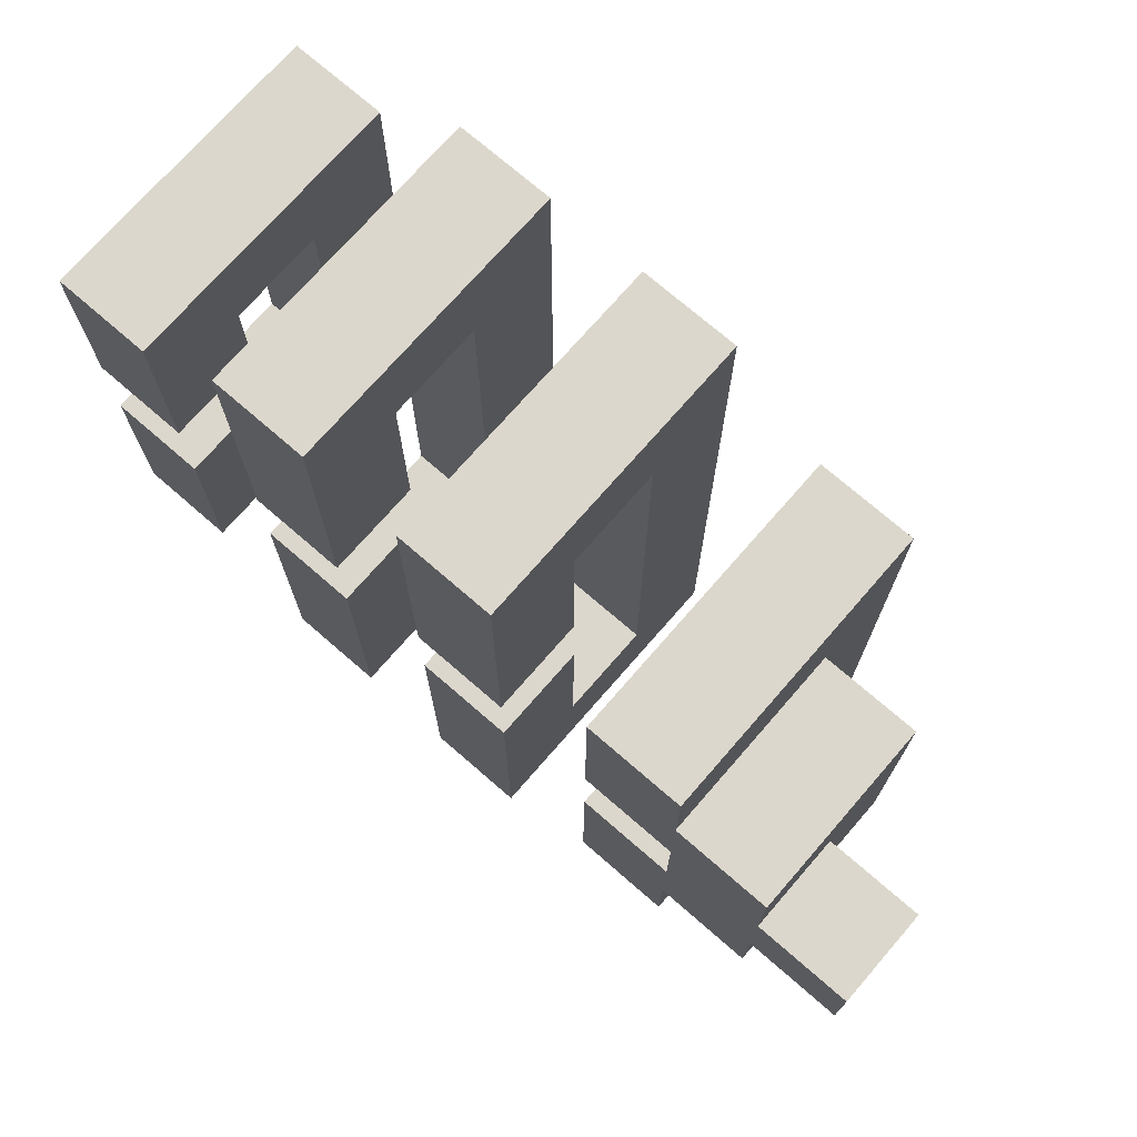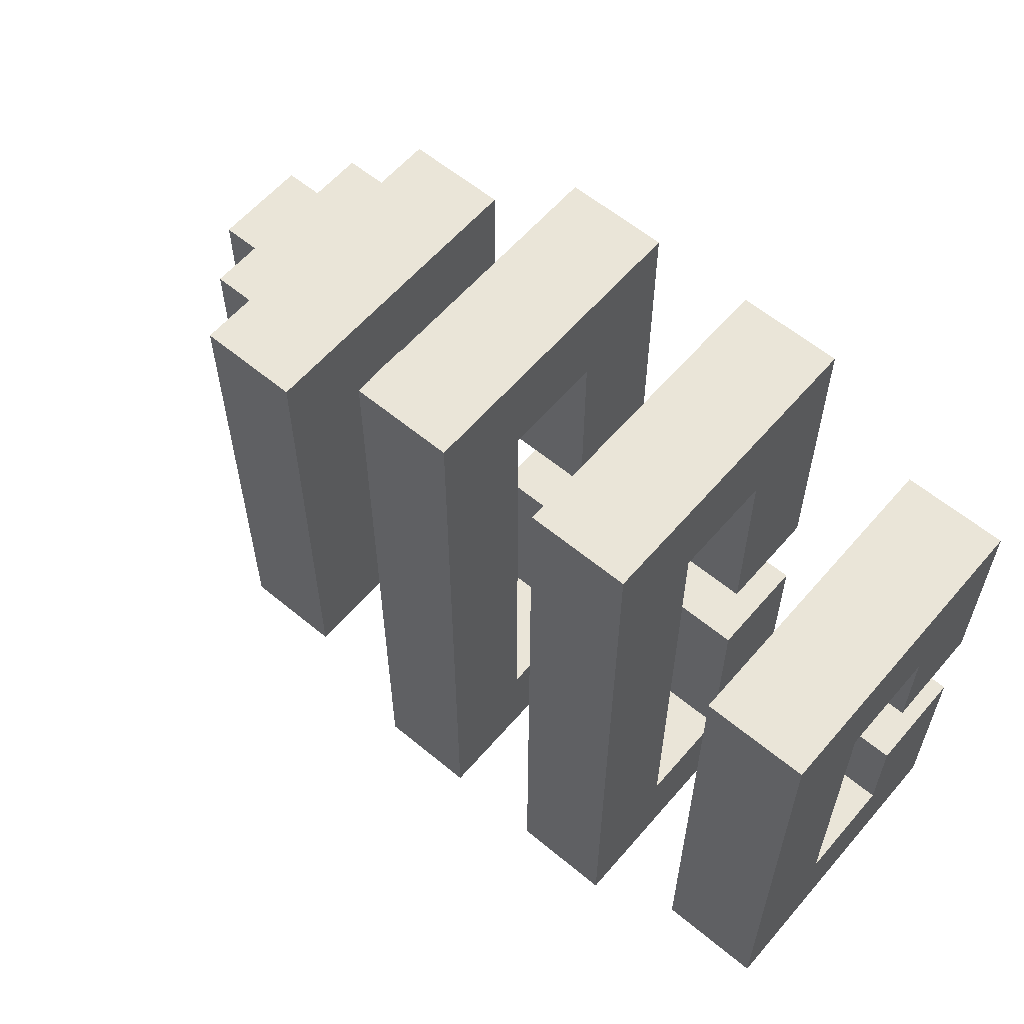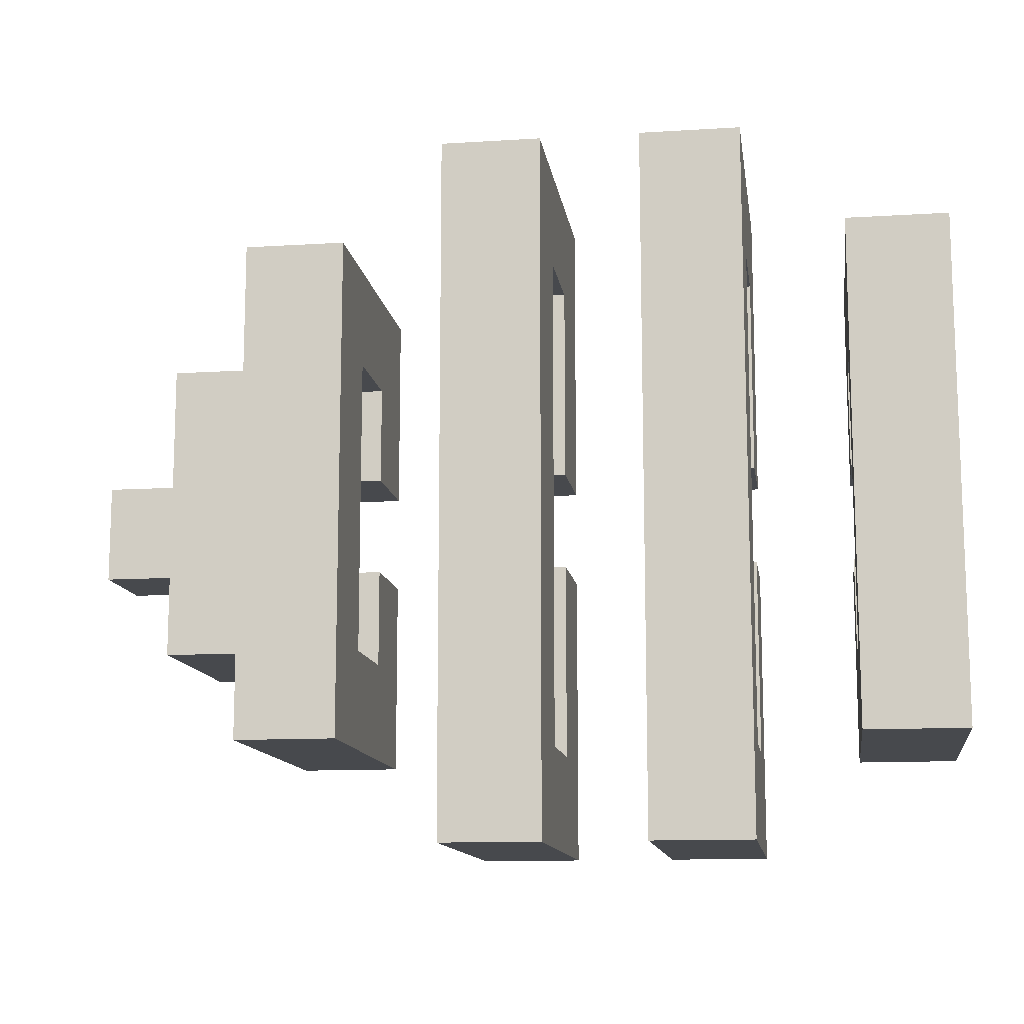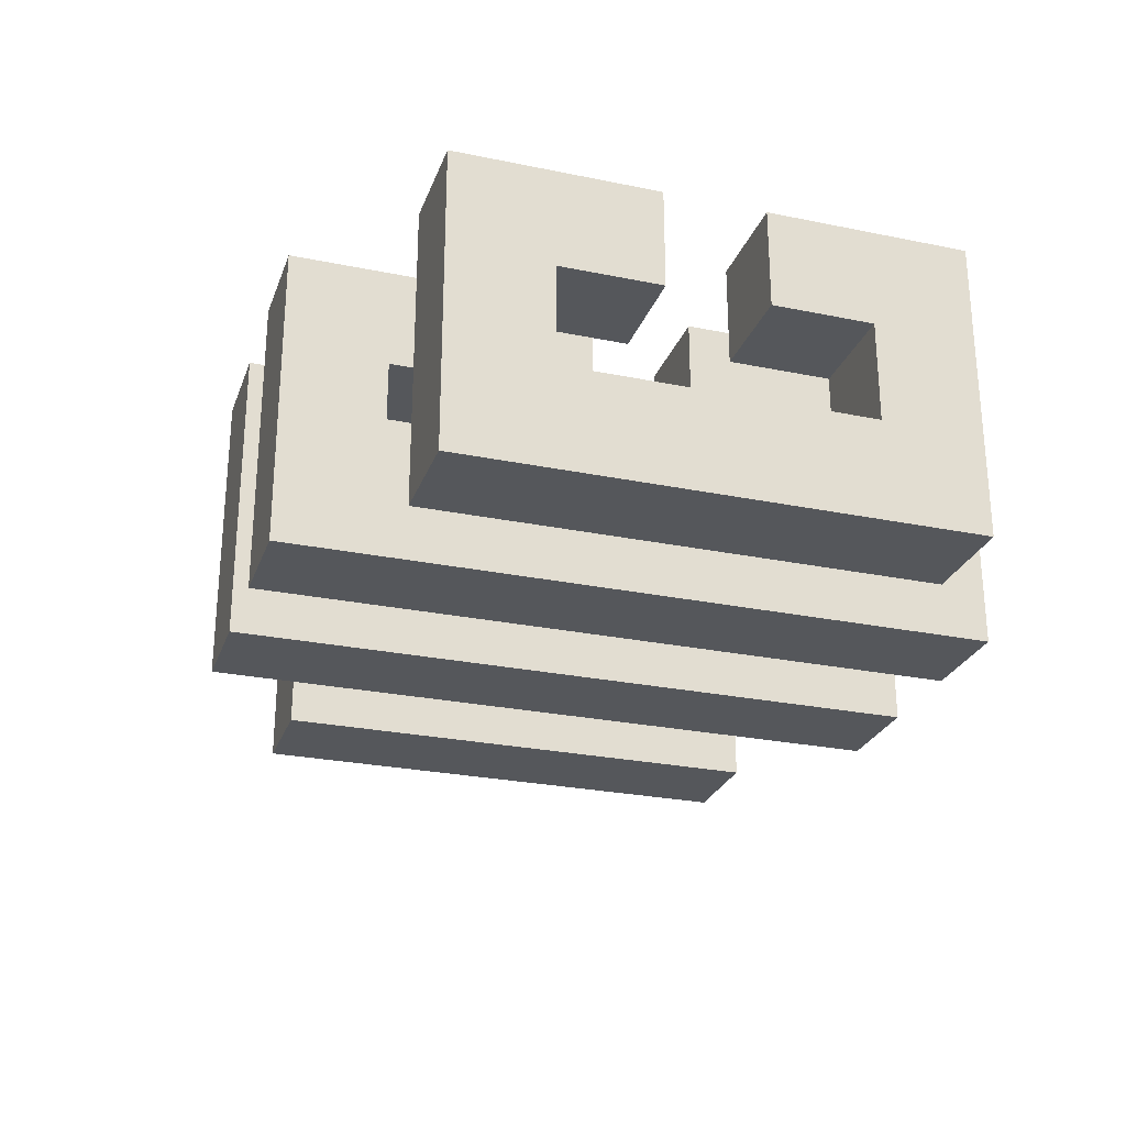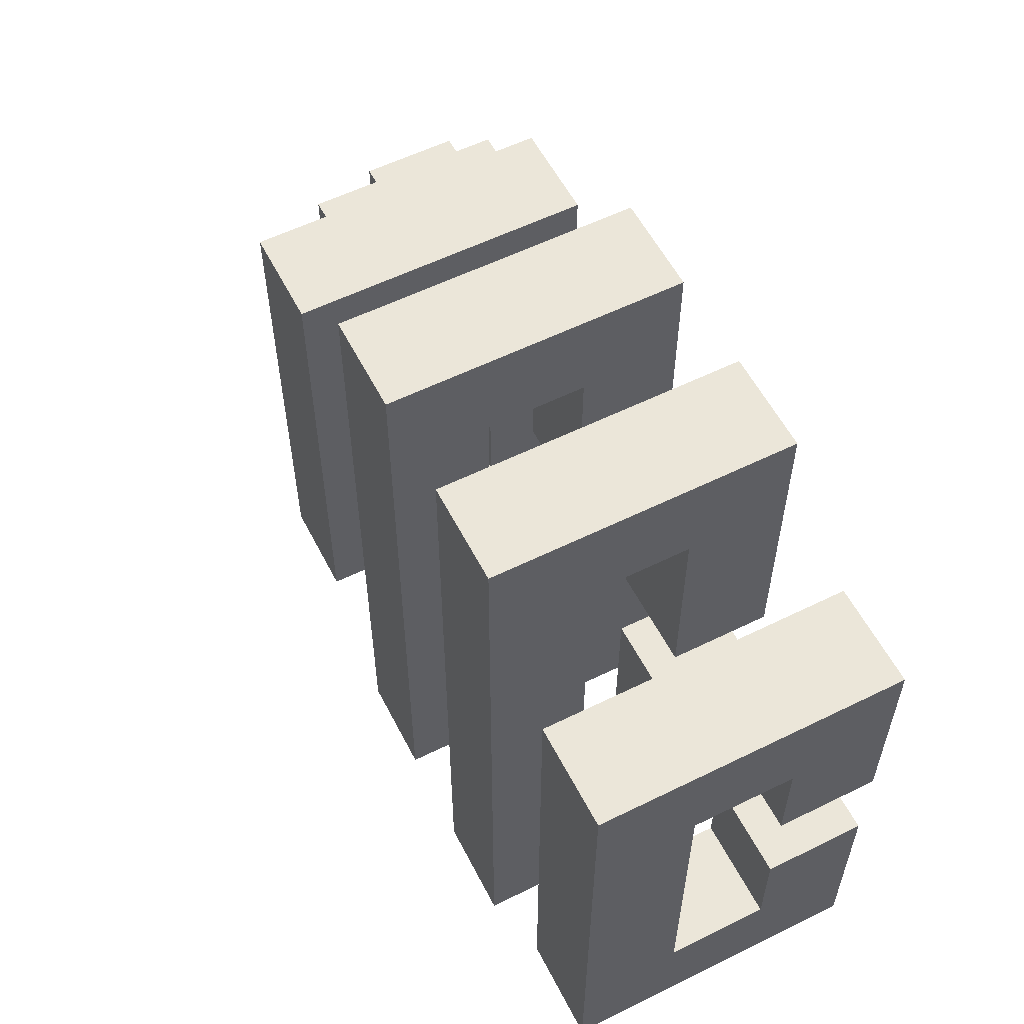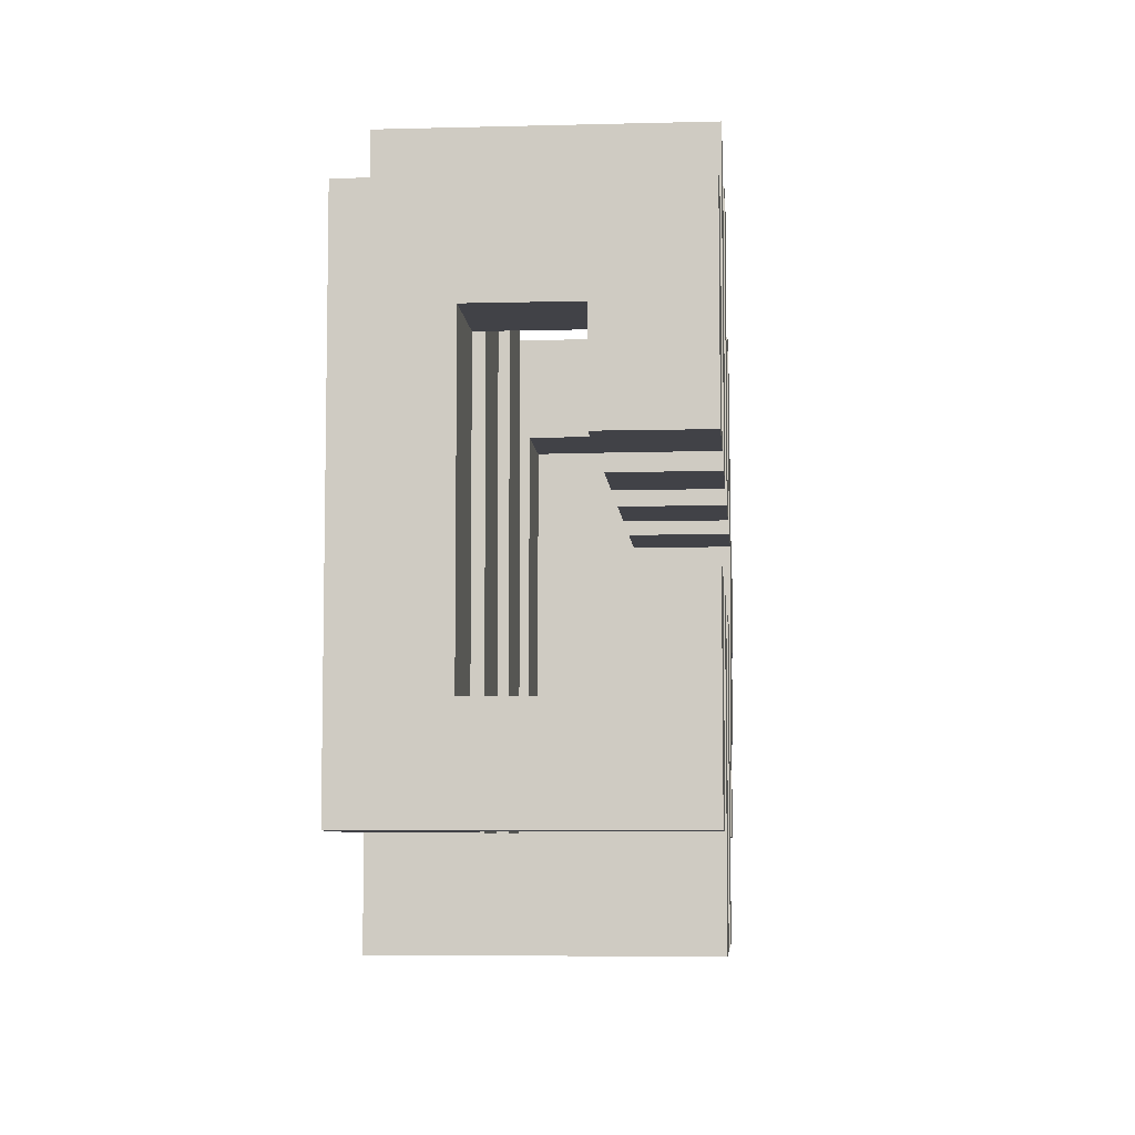
<metadata>
{"format":"obj","ext":"obj","renderer":"f3d","projection":"perspective","resolution":1024,"background":"white","views":[{"elev":72.9,"azim":-139.0,"up":"+Z"},{"elev":59.5,"azim":40.4,"up":"+Z"},{"elev":-12.4,"azim":8.3,"up":"+Z"},{"elev":-26.5,"azim":72.2,"up":"+Y"},{"elev":57.3,"azim":62.9,"up":"+Z"},{"elev":-6.8,"azim":94.4,"up":"+Z"}]}
</metadata>
<code>
o
v -0.4 0.2 0
v -0.4 0.2 -0.1
v -0.4 0.3 0
v -0.4 0.3 -0.1
v -0.3 0.1 0.1
v -0.3 0.1 -0.2
v -0.3 0.2 0
v -0.3 0.2 -0.1
v -0.3 0.3 0.1
v -0.3 0.3 0
v -0.3 0.3 -0.1
v -0.3 0.3 -0.2
v -0.2 0 0.2
v -0.2 0 -0.3
v -0.2 0.1 0.1
v -0.2 0.1 -0.2
v -0.2 0.3 0.2
v -0.2 0.3 0.1
v -0.2 0.3 -0.2
v -0.2 0.3 -0.3
v 0 0 0.3
v 0 0 -0.4
v 0 0.1 0.2
v 0 0.1 -0.3
v 0 0.2 0.2
v 0 0.2 0
v 0 0.2 -0.1
v 0 0.2 -0.3
v 0 0.3 0.3
v 0 0.3 0
v 0 0.3 -0.1
v 0 0.3 -0.4
v 0.2 0 0.3
v 0.2 0 -0.4
v 0.2 0.1 0.2
v 0.2 0.1 -0.3
v 0.2 0.2 0.2
v 0.2 0.2 0
v 0.2 0.2 -0.1
v 0.2 0.2 -0.3
v 0.2 0.3 0.3
v 0.2 0.3 0
v 0.2 0.3 -0.1
v 0.2 0.3 -0.4
v 0.4 0 0.2
v 0.4 0 -0.3
v 0.4 0.1 0.1
v 0.4 0.1 -0.2
v 0.4 0.2 0.1
v 0.4 0.2 0
v 0.4 0.2 -0.1
v 0.4 0.2 -0.2
v 0.4 0.3 0.2
v 0.4 0.3 0
v 0.4 0.3 -0.1
v 0.4 0.3 -0.3
v -0.2 0.1 0.1
v -0.2 0.1 -0.2
v -0.2 0.2 0.1
v -0.2 0.2 0
v -0.2 0.2 -0.1
v -0.2 0.2 -0.2
v -0.2 0.3 0
v -0.2 0.3 -0.1
v -0.1 0 0.2
v -0.1 0 -0.3
v -0.1 0.1 0.1
v -0.1 0.1 -0.2
v -0.1 0.2 0.1
v -0.1 0.2 0
v -0.1 0.2 -0.1
v -0.1 0.2 -0.2
v -0.1 0.3 0.2
v -0.1 0.3 0
v -0.1 0.3 -0.1
v -0.1 0.3 -0.3
v 0.1 0 0.3
v 0.1 0 -0.4
v 0.1 0.1 0.2
v 0.1 0.1 -0.3
v 0.1 0.2 0.2
v 0.1 0.2 0
v 0.1 0.2 -0.1
v 0.1 0.2 -0.3
v 0.1 0.3 0.3
v 0.1 0.3 0
v 0.1 0.3 -0.1
v 0.1 0.3 -0.4
v 0.3 0 0.3
v 0.3 0 -0.4
v 0.3 0.1 0.2
v 0.3 0.1 -0.3
v 0.3 0.2 0.2
v 0.3 0.2 0
v 0.3 0.2 -0.1
v 0.3 0.2 -0.3
v 0.3 0.3 0.3
v 0.3 0.3 0
v 0.3 0.3 -0.1
v 0.3 0.3 -0.4
v 0.5 0 0.2
v 0.5 0 -0.3
v 0.5 0.1 0.1
v 0.5 0.1 -0.2
v 0.5 0.2 0.1
v 0.5 0.2 0
v 0.5 0.2 -0.1
v 0.5 0.2 -0.2
v 0.5 0.3 0.2
v 0.5 0.3 0
v 0.5 0.3 -0.1
v 0.5 0.3 -0.3
v 0 0 0.3
v 0 0.3 0.3
v 0.1 0 0.3
v 0.1 0.3 0.3
v 0.2 0 0.3
v 0.2 0.3 0.3
v 0.3 0 0.3
v 0.3 0.3 0.3
v -0.2 0 0.2
v -0.2 0.3 0.2
v -0.1 0 0.2
v -0.1 0.3 0.2
v 0.4 0 0.2
v 0.4 0.3 0.2
v 0.5 0 0.2
v 0.5 0.3 0.2
v -0.3 0.1 0.1
v -0.3 0.3 0.1
v -0.2 0.1 0.1
v -0.2 0.3 0.1
v -0.4 0.2 0
v -0.4 0.3 0
v -0.3 0.2 0
v -0.3 0.3 0
v -0.2 0.2 -0.1
v -0.2 0.3 -0.1
v -0.1 0.2 -0.1
v -0.1 0.3 -0.1
v 0 0.2 -0.1
v 0 0.3 -0.1
v 0.1 0.2 -0.1
v 0.1 0.3 -0.1
v 0.2 0.2 -0.1
v 0.2 0.3 -0.1
v 0.3 0.2 -0.1
v 0.3 0.3 -0.1
v 0.4 0.2 -0.1
v 0.4 0.3 -0.1
v 0.5 0.2 -0.1
v 0.5 0.3 -0.1
v -0.2 0.1 -0.2
v -0.2 0.2 -0.2
v -0.1 0.1 -0.2
v -0.1 0.2 -0.2
v 0.4 0.1 -0.2
v 0.4 0.2 -0.2
v 0.5 0.1 -0.2
v 0.5 0.2 -0.2
v 0 0.1 -0.3
v 0 0.2 -0.3
v 0.1 0.1 -0.3
v 0.1 0.2 -0.3
v 0.2 0.1 -0.3
v 0.2 0.2 -0.3
v 0.3 0.1 -0.3
v 0.3 0.2 -0.3
v 0 0.1 0.2
v 0 0.2 0.2
v 0.1 0.1 0.2
v 0.1 0.2 0.2
v 0.2 0.1 0.2
v 0.2 0.2 0.2
v 0.3 0.1 0.2
v 0.3 0.2 0.2
v -0.2 0.1 0.1
v -0.2 0.2 0.1
v -0.1 0.1 0.1
v -0.1 0.2 0.1
v 0.4 0.1 0.1
v 0.4 0.2 0.1
v 0.5 0.1 0.1
v 0.5 0.2 0.1
v -0.2 0.2 0
v -0.2 0.3 0
v -0.1 0.2 0
v -0.1 0.3 0
v 0 0.2 0
v 0 0.3 0
v 0.1 0.2 0
v 0.1 0.3 0
v 0.2 0.2 0
v 0.2 0.3 0
v 0.3 0.2 0
v 0.3 0.3 0
v 0.4 0.2 0
v 0.4 0.3 0
v 0.5 0.2 0
v 0.5 0.3 0
v -0.4 0.2 -0.1
v -0.4 0.3 -0.1
v -0.3 0.2 -0.1
v -0.3 0.3 -0.1
v -0.3 0.1 -0.2
v -0.3 0.3 -0.2
v -0.2 0.1 -0.2
v -0.2 0.3 -0.2
v -0.2 0 -0.3
v -0.2 0.3 -0.3
v -0.1 0 -0.3
v -0.1 0.3 -0.3
v 0.4 0 -0.3
v 0.4 0.3 -0.3
v 0.5 0 -0.3
v 0.5 0.3 -0.3
v 0 0 -0.4
v 0 0.3 -0.4
v 0.1 0 -0.4
v 0.1 0.3 -0.4
v 0.2 0 -0.4
v 0.2 0.3 -0.4
v 0.3 0 -0.4
v 0.3 0.3 -0.4
v 0 0 0.3
v 0.1 0 0.3
v 0.2 0 0.3
v 0.3 0 0.3
v -0.2 0 0.2
v -0.1 0 0.2
v 0.4 0 0.2
v 0.5 0 0.2
v -0.2 0 -0.3
v -0.1 0 -0.3
v 0.4 0 -0.3
v 0.5 0 -0.3
v 0 0 -0.4
v 0.1 0 -0.4
v 0.2 0 -0.4
v 0.3 0 -0.4
v -0.3 0.1 0.1
v -0.2 0.1 0.1
v -0.3 0.1 -0.2
v -0.2 0.1 -0.2
v 0 0.2 0.2
v 0.1 0.2 0.2
v 0.2 0.2 0.2
v 0.3 0.2 0.2
v -0.2 0.2 0.1
v -0.1 0.2 0.1
v 0.4 0.2 0.1
v 0.5 0.2 0.1
v -0.4 0.2 0
v -0.3 0.2 0
v -0.2 0.2 0
v -0.1 0.2 0
v 0 0.2 0
v 0.1 0.2 0
v 0.2 0.2 0
v 0.3 0.2 0
v 0.4 0.2 0
v 0.5 0.2 0
v -0.4 0.2 -0.1
v -0.3 0.2 -0.1
v -0.2 0.2 -0.1
v -0.1 0.2 -0.1
v 0 0.2 -0.1
v 0.1 0.2 -0.1
v 0.2 0.2 -0.1
v 0.3 0.2 -0.1
v 0.4 0.2 -0.1
v 0.5 0.2 -0.1
v -0.2 0.2 -0.2
v -0.1 0.2 -0.2
v 0.4 0.2 -0.2
v 0.5 0.2 -0.2
v 0 0.2 -0.3
v 0.1 0.2 -0.3
v 0.2 0.2 -0.3
v 0.3 0.2 -0.3
v 0 0.1 0.2
v 0.1 0.1 0.2
v 0.2 0.1 0.2
v 0.3 0.1 0.2
v -0.2 0.1 0.1
v -0.1 0.1 0.1
v 0.4 0.1 0.1
v 0.5 0.1 0.1
v -0.2 0.1 -0.2
v -0.1 0.1 -0.2
v 0.4 0.1 -0.2
v 0.5 0.1 -0.2
v 0 0.1 -0.3
v 0.1 0.1 -0.3
v 0.2 0.1 -0.3
v 0.3 0.1 -0.3
v 0 0.3 0.3
v 0.1 0.3 0.3
v 0.2 0.3 0.3
v 0.3 0.3 0.3
v -0.2 0.3 0.2
v -0.1 0.3 0.2
v 0.4 0.3 0.2
v 0.5 0.3 0.2
v -0.3 0.3 0.1
v -0.2 0.3 0.1
v -0.4 0.3 0
v -0.3 0.3 0
v -0.2 0.3 0
v -0.1 0.3 0
v 0 0.3 0
v 0.1 0.3 0
v 0.2 0.3 0
v 0.3 0.3 0
v 0.4 0.3 0
v 0.5 0.3 0
v -0.4 0.3 -0.1
v -0.3 0.3 -0.1
v -0.2 0.3 -0.1
v -0.1 0.3 -0.1
v 0 0.3 -0.1
v 0.1 0.3 -0.1
v 0.2 0.3 -0.1
v 0.3 0.3 -0.1
v 0.4 0.3 -0.1
v 0.5 0.3 -0.1
v -0.3 0.3 -0.2
v -0.2 0.3 -0.2
v -0.2 0.3 -0.3
v -0.1 0.3 -0.3
v 0.4 0.3 -0.3
v 0.5 0.3 -0.3
v 0 0.3 -0.4
v 0.1 0.3 -0.4
v 0.2 0.3 -0.4
v 0.3 0.3 -0.4
f 3 2 1
f 4 2 3
f 7 6 5
f 8 6 7
f 9 7 5
f 10 7 9
f 11 6 8
f 12 6 11
f 15 14 13
f 16 14 15
f 17 15 13
f 18 15 17
f 19 14 16
f 20 14 19
f 23 22 21
f 24 22 23
f 25 23 21
f 28 22 24
f 29 26 25
f 29 25 21
f 30 26 29
f 31 28 27
f 32 22 28
f 32 28 31
f 35 34 33
f 36 34 35
f 37 35 33
f 40 34 36
f 41 38 37
f 41 37 33
f 42 38 41
f 43 40 39
f 44 34 40
f 44 40 43
f 47 46 45
f 48 46 47
f 49 47 45
f 52 46 48
f 53 50 49
f 53 49 45
f 54 50 53
f 55 52 51
f 56 46 52
f 56 52 55
f 57 58 59
f 59 58 60
f 60 58 61
f 61 58 62
f 60 61 63
f 63 61 64
f 65 66 67
f 67 66 68
f 65 67 69
f 68 66 72
f 69 70 73
f 65 69 73
f 73 70 74
f 71 72 75
f 72 66 76
f 75 72 76
f 77 78 79
f 79 78 80
f 77 79 81
f 80 78 84
f 81 82 85
f 77 81 85
f 85 82 86
f 83 84 87
f 84 78 88
f 87 84 88
f 89 90 91
f 91 90 92
f 89 91 93
f 92 90 96
f 93 94 97
f 89 93 97
f 97 94 98
f 95 96 99
f 96 90 100
f 99 96 100
f 101 102 103
f 103 102 104
f 101 103 105
f 104 102 108
f 105 106 109
f 101 105 109
f 109 106 110
f 107 108 111
f 108 102 112
f 111 108 112
f 115 114 113
f 116 114 115
f 119 118 117
f 120 118 119
f 123 122 121
f 124 122 123
f 127 126 125
f 128 126 127
f 131 130 129
f 132 130 131
f 135 134 133
f 136 134 135
f 139 138 137
f 140 138 139
f 143 142 141
f 144 142 143
f 147 146 145
f 148 146 147
f 151 150 149
f 152 150 151
f 155 154 153
f 156 154 155
f 159 158 157
f 160 158 159
f 163 162 161
f 164 162 163
f 167 166 165
f 168 166 167
f 169 170 171
f 171 170 172
f 173 174 175
f 175 174 176
f 177 178 179
f 179 178 180
f 181 182 183
f 183 182 184
f 185 186 187
f 187 186 188
f 189 190 191
f 191 190 192
f 193 194 195
f 195 194 196
f 197 198 199
f 199 198 200
f 201 202 203
f 203 202 204
f 205 206 207
f 207 206 208
f 209 210 211
f 211 210 212
f 213 214 215
f 215 214 216
f 217 218 219
f 219 218 220
f 221 222 223
f 223 222 224
f 233 230 229
f 234 230 233
f 235 232 231
f 236 232 235
f 237 226 225
f 238 226 237
f 239 228 227
f 240 228 239
f 243 242 241
f 244 242 243
f 255 250 249
f 256 250 255
f 257 246 245
f 258 246 257
f 259 248 247
f 260 248 259
f 261 252 251
f 262 252 261
f 263 254 253
f 264 254 263
f 273 266 265
f 274 266 273
f 275 272 271
f 276 272 275
f 277 268 267
f 278 268 277
f 279 270 269
f 280 270 279
f 285 286 289
f 289 286 290
f 287 288 291
f 291 288 292
f 281 282 293
f 293 282 294
f 283 284 295
f 295 284 296
f 301 302 306
f 305 306 308
f 306 302 309
f 308 306 309
f 309 302 310
f 297 298 311
f 311 298 312
f 299 300 313
f 313 300 314
f 303 304 315
f 315 304 316
f 307 308 317
f 308 309 317
f 317 309 318
f 318 309 319
f 318 319 327
f 319 320 327
f 327 320 328
f 328 320 329
f 329 320 330
f 325 326 331
f 331 326 332
f 321 322 333
f 333 322 334
f 323 324 335
f 335 324 336

</code>
